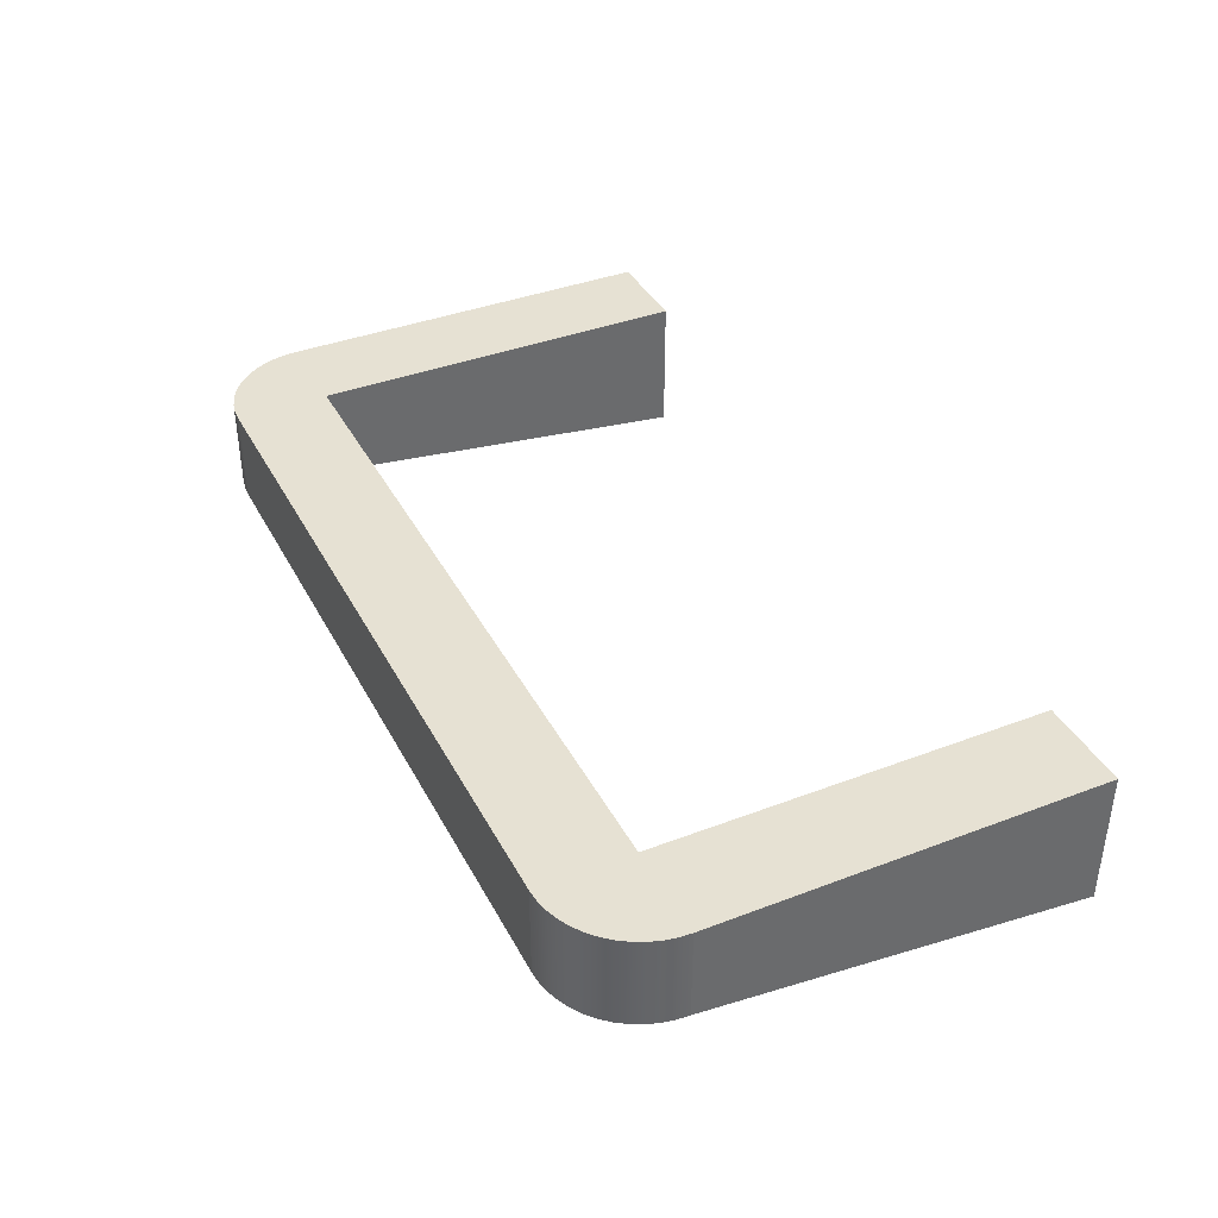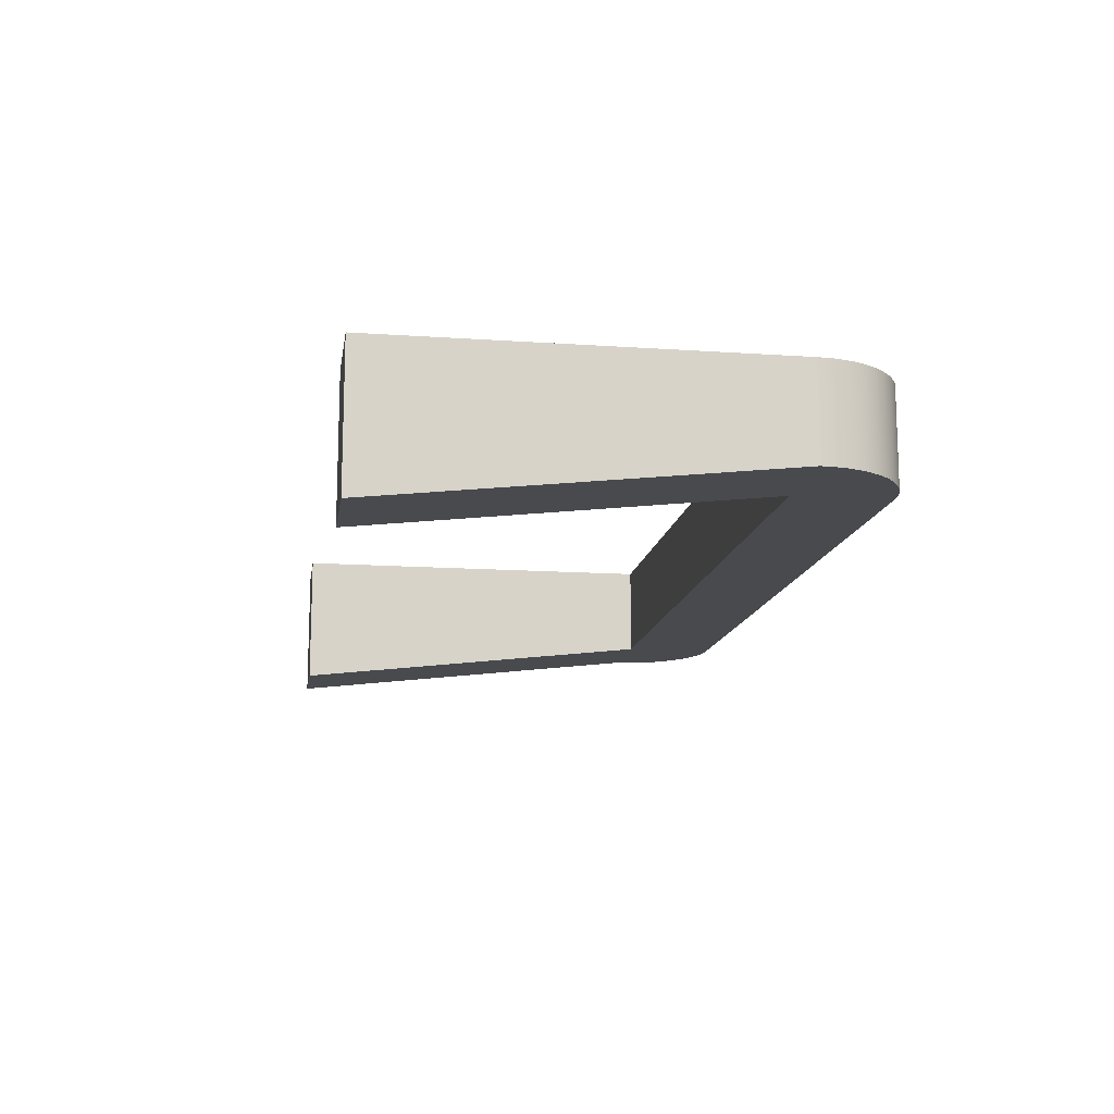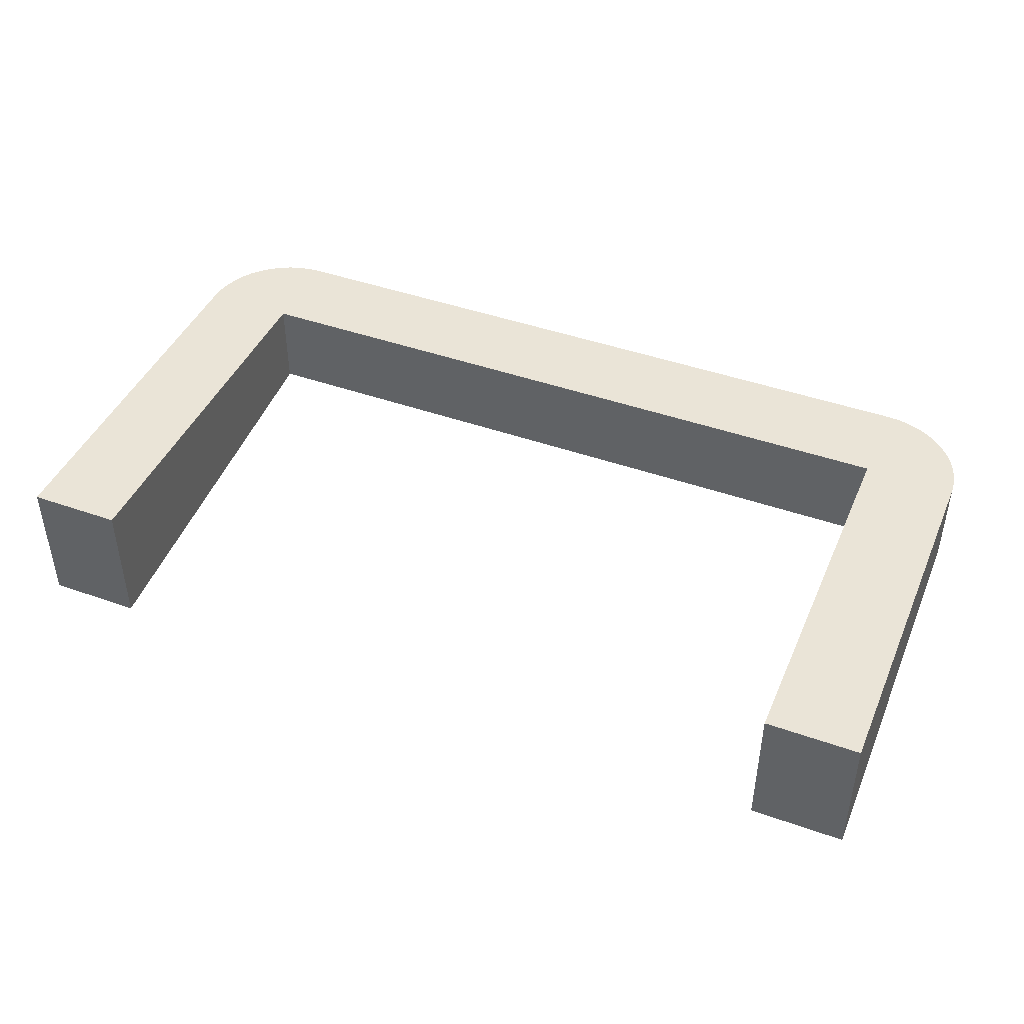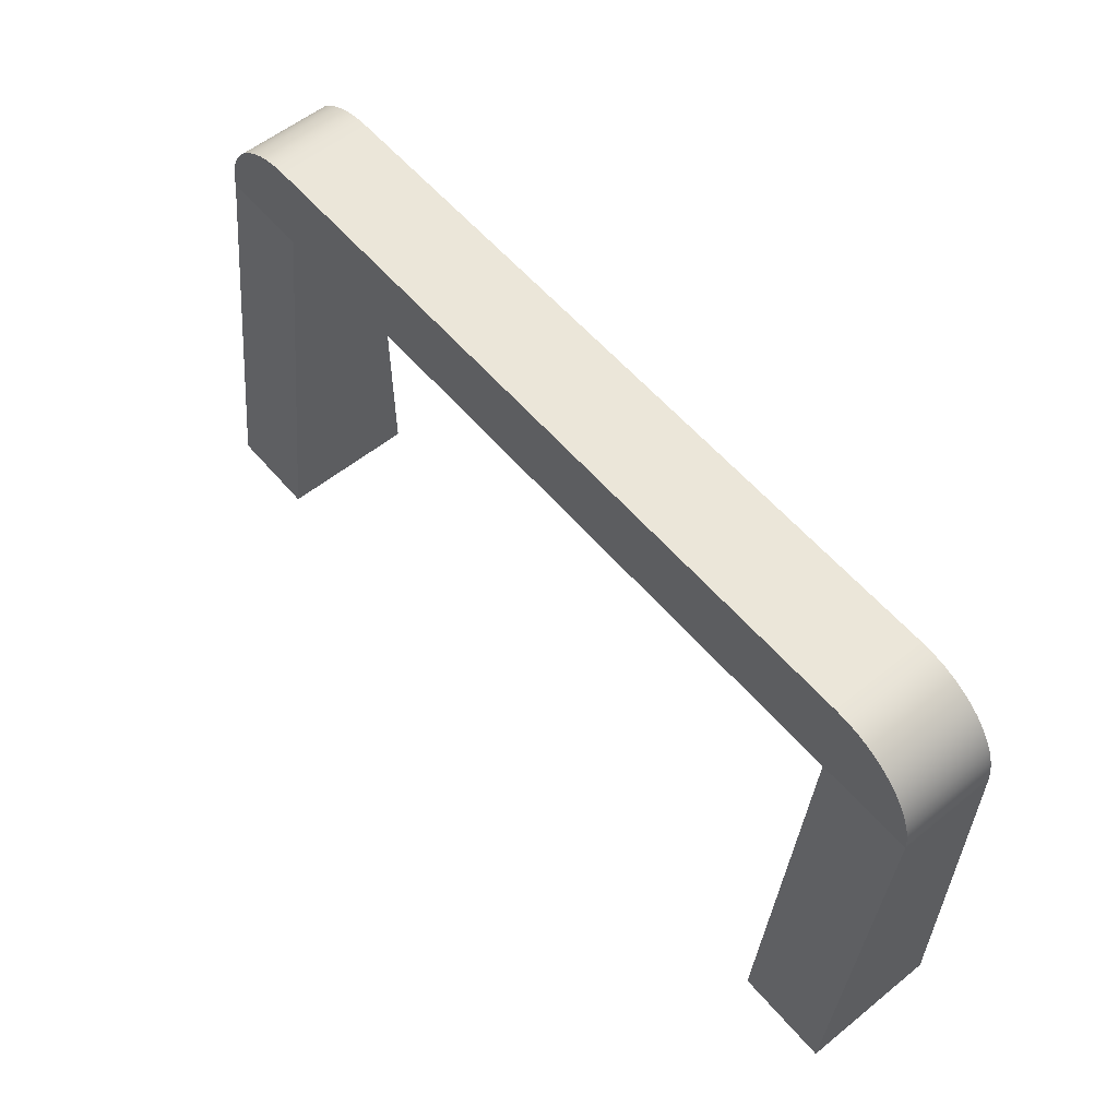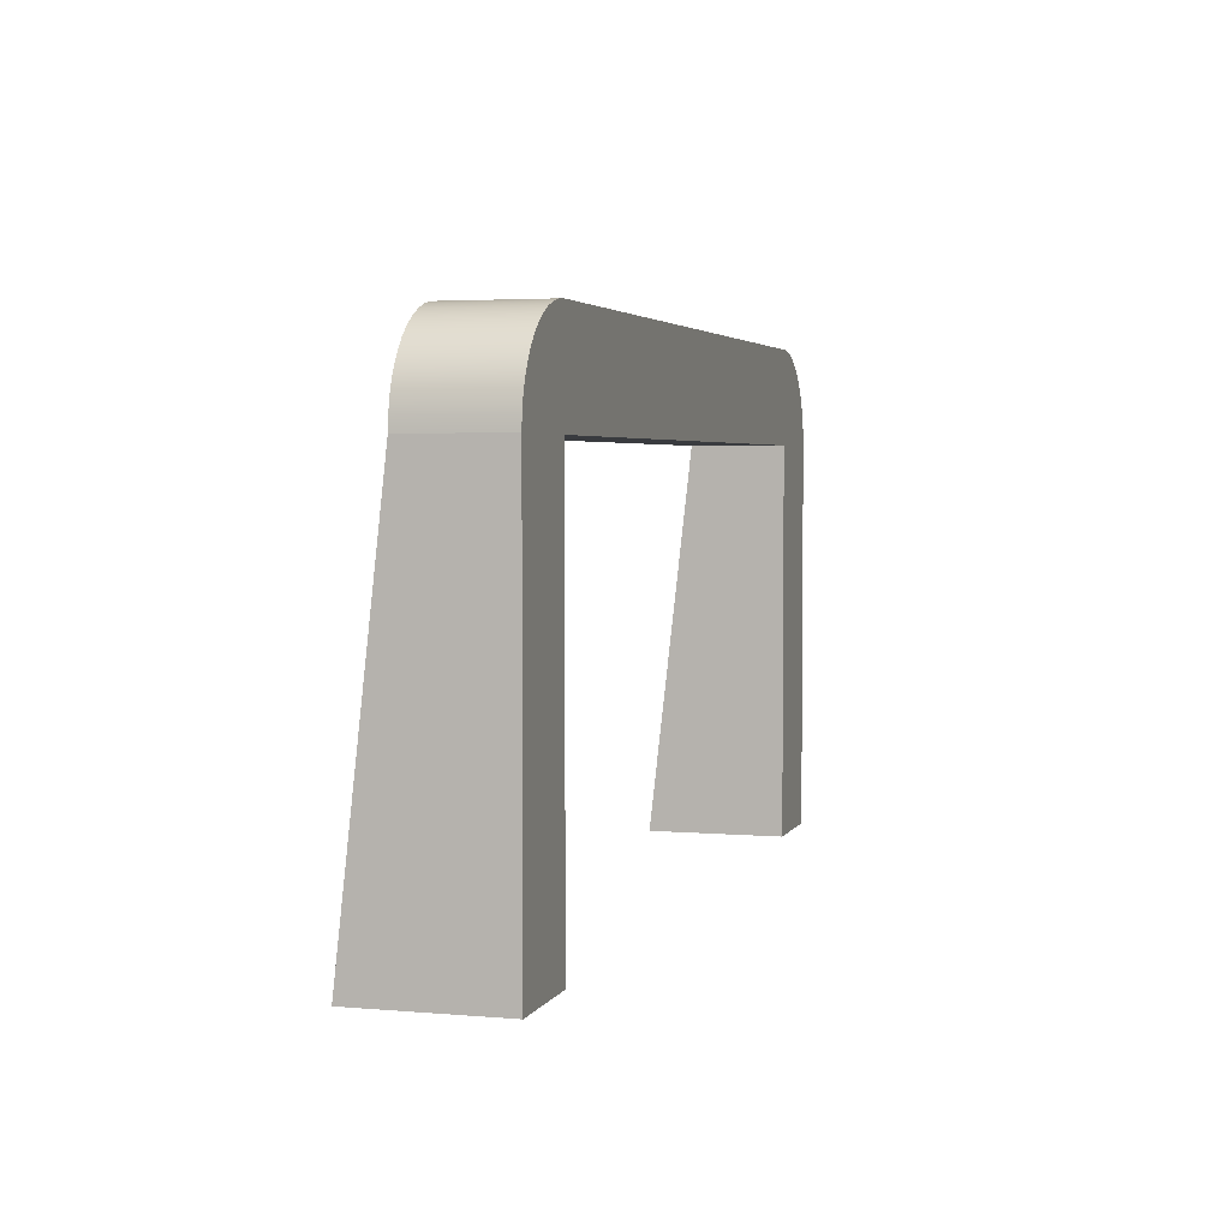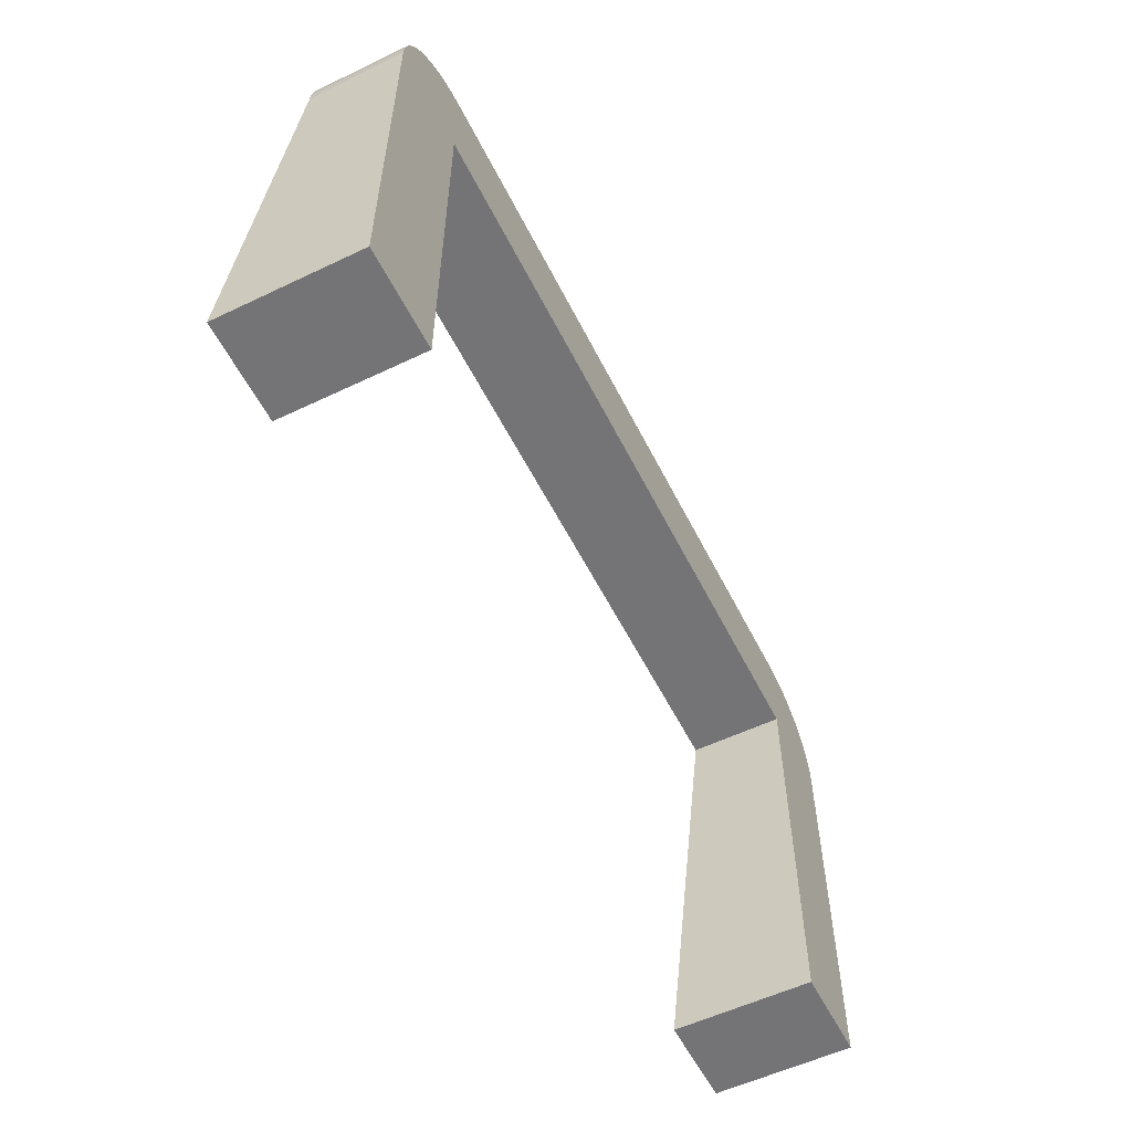
<metadata>
{"format":"obj","ext":"obj","renderer":"f3d","projection":"perspective","resolution":1024,"background":"white","views":[{"elev":38.8,"azim":-115.6,"up":"+Z"},{"elev":-13.4,"azim":81.2,"up":"+Z"},{"elev":43.9,"azim":22.6,"up":"+Z"},{"elev":57.2,"azim":-129.9,"up":"+Y"},{"elev":3.5,"azim":-73.8,"up":"+Y"},{"elev":-56.3,"azim":-63.5,"up":"+Y"}]}
</metadata>
<code>
g overhead
v 1.3 0 -1.263e-14
v 0 0 0
v 1.3 5.382 -1.263e-14
v 0 5.382 0
v 1.289 5.552 -1.083e-14
v -11.29 5.552 8.302e-14
v -11.26 5.718 8.122e-14
v 1.256 5.718 -1.083e-14
v -11.2 5.879 8.122e-14
v 1.201 5.879 -1.083e-14
v -11.13 6.032 7.941e-14
v 1.126 6.032 -9.024e-15
v -11.03 6.173 8.122e-14
v 1.031 6.173 -9.024e-15
v -10.92 6.301 8.122e-14
v 0.9192 6.301 -7.219e-15
v -10.79 6.413 7.941e-14
v 0.7914 6.413 -7.219e-15
v -10.65 6.508 7.761e-14
v 0.65 6.508 -5.414e-15
v -10.5 6.583 7.761e-14
v 0.4975 6.583 -5.414e-15
v -10.34 6.638 7.58e-14
v 0.3365 6.638 -3.61e-15
v -10.17 6.671 7.4e-14
v 0.1697 6.671 -1.805e-15
v -10 6.682 7.4e-14
v 0 6.682 0
v 1.3 0 -1.9
v 1.3 5.382 -1.3
v 1.289 5.552 -1.3
v 1.256 5.718 -1.3
v -10 1.986e-31 7.58e-14
v -11.3 1.986e-31 8.482e-14
v -10 5.382 7.58e-14
v -11.3 5.382 8.482e-14
v -11.26 5.718 -1.3
v -11.2 5.879 -1.3
v -1.444e-14 0 -1.9
v -1.444e-14 5.382 -1.3
v -11.3 0 -1.9
v -10 0 -1.9
v -11.3 5.382 -1.3
v -10 5.382 -1.3
v 0.1697 6.671 -1.3
v -1.444e-14 6.682 -1.3
v -10.5 6.583 -1.3
v -10.65 6.508 -1.3
v -11.29 5.552 -1.3
v -10.92 6.301 -1.3
v -11.03 6.173 -1.3
v 1.201 5.879 -1.3
v 1.126 6.032 -1.3
v -10 6.682 -1.3
v -11.13 6.032 -1.3
v -10.79 6.413 -1.3
v -10.34 6.638 -1.3
v -10.17 6.671 -1.3
v 1.031 6.173 -1.3
v 0.9192 6.301 -1.3
v 0.7914 6.413 -1.3
v 0.65 6.508 -1.3
v 0.4975 6.583 -1.3
v 0.3365 6.638 -1.3
f 2 1 3
f 3 4 2
f 4 3 5
f 5 6 4
f 5 7 6
f 5 8 7
f 8 9 7
f 8 10 9
f 10 11 9
f 10 12 11
f 12 13 11
f 12 14 13
f 14 15 13
f 14 16 15
f 16 17 15
f 16 18 17
f 18 19 17
f 18 20 19
f 20 21 19
f 20 22 21
f 22 23 21
f 22 24 23
f 24 25 23
f 24 26 25
f 26 27 25
f 26 28 27
f 1 29 30
f 30 3 1
f 30 31 5
f 5 3 30
f 31 32 8
f 8 5 31
f 34 33 35
f 35 36 34
f 36 35 4
f 4 6 36
f 38 37 7
f 7 9 38
f 40 39 2
f 2 4 40
f 42 41 43
f 43 44 42
f 28 26 45
f 45 46 28
f 19 21 47
f 47 48 19
f 49 43 36
f 36 6 49
f 15 50 51
f 51 13 15
f 29 1 2
f 2 39 29
f 10 52 53
f 53 12 10
f 44 43 49
f 49 54 44
f 49 37 54
f 37 38 54
f 38 55 54
f 55 51 54
f 51 50 54
f 50 56 54
f 56 48 54
f 48 47 54
f 47 57 54
f 57 58 54
f 40 44 54
f 54 46 40
f 30 40 46
f 46 31 30
f 46 32 31
f 46 52 32
f 46 53 52
f 46 59 53
f 46 60 59
f 46 61 60
f 46 62 61
f 46 63 62
f 46 64 63
f 46 45 64
f 11 55 38
f 38 9 11
f 33 42 44
f 44 35 33
f 42 33 34
f 34 41 42
f 40 4 35
f 35 44 40
f 44 35 36
f 36 43 44
f 21 23 57
f 57 47 21
f 8 32 52
f 52 10 8
f 25 27 54
f 54 58 25
f 23 25 58
f 58 57 23
f 15 17 56
f 56 50 15
f 22 20 62
f 62 63 22
f 43 41 34
f 34 36 43
f 18 16 60
f 60 61 18
f 20 18 61
f 61 62 20
f 53 59 14
f 14 12 53
f 17 19 48
f 48 56 17
f 29 39 40
f 40 30 29
f 4 3 30
f 30 40 4
f 14 59 60
f 60 16 14
f 37 49 6
f 6 7 37
f 27 28 46
f 46 54 27
f 26 24 64
f 64 45 26
f 51 55 11
f 11 13 51
f 24 22 63
f 63 64 24

</code>
